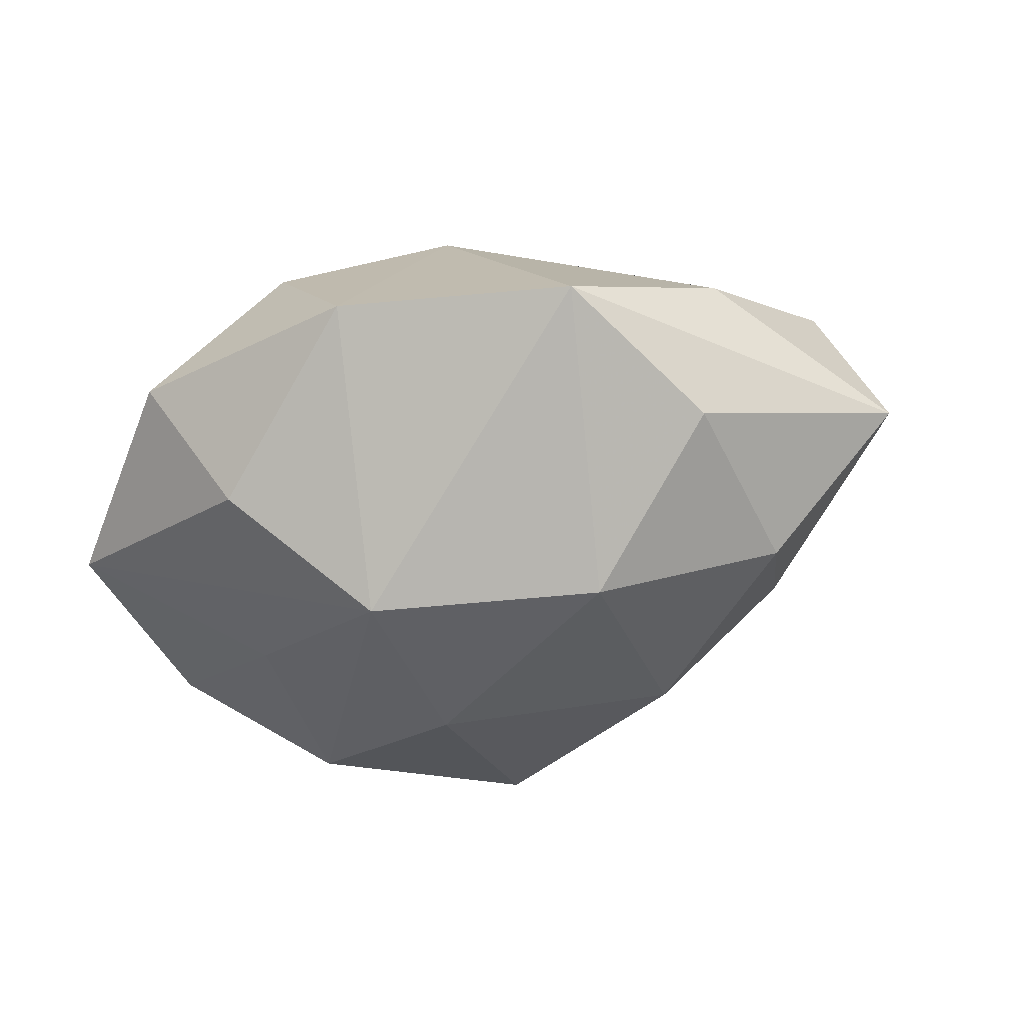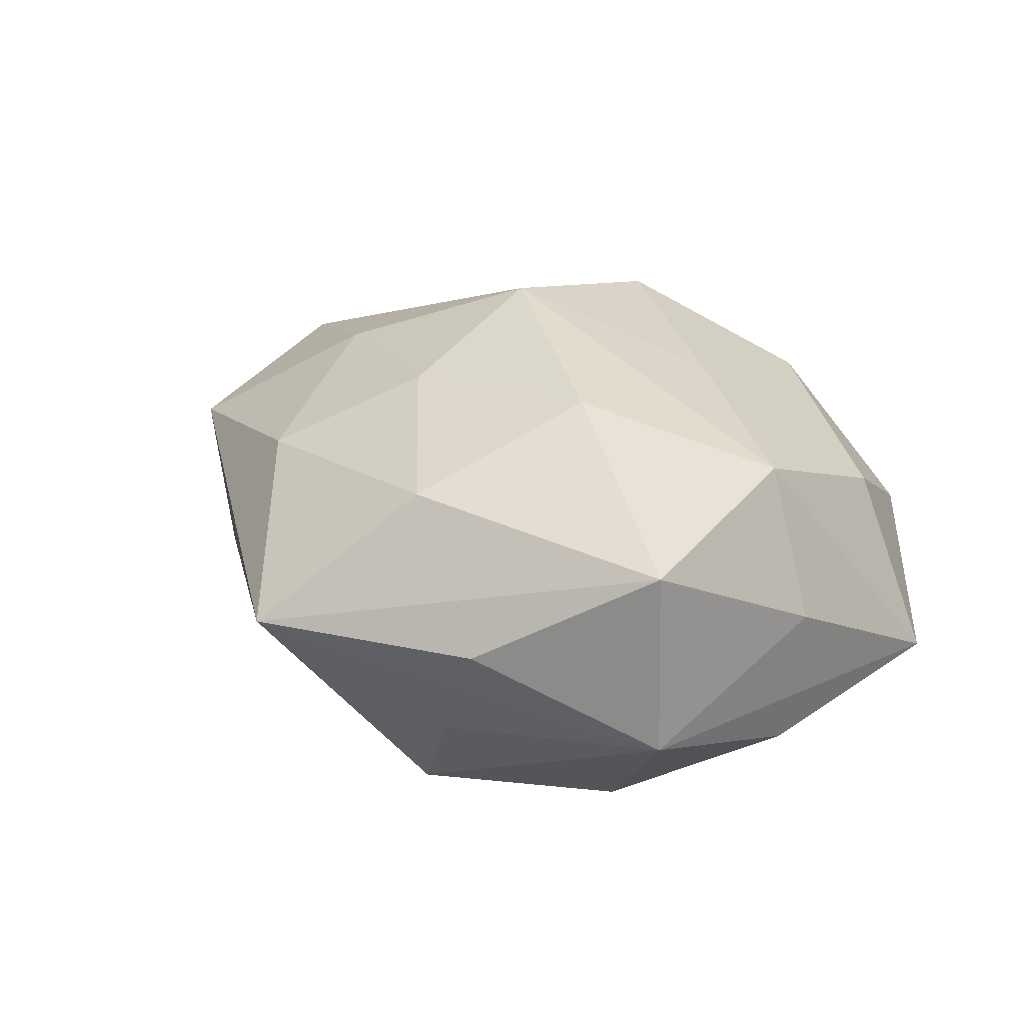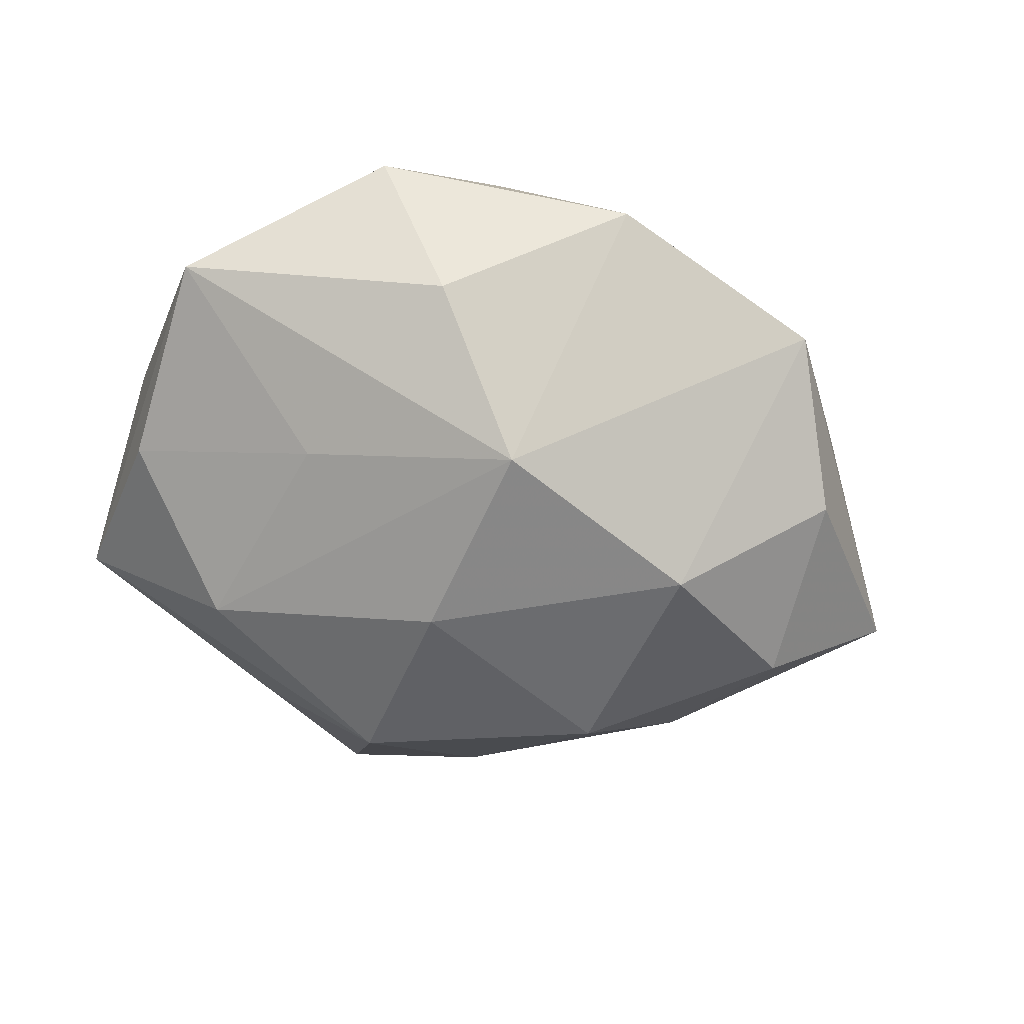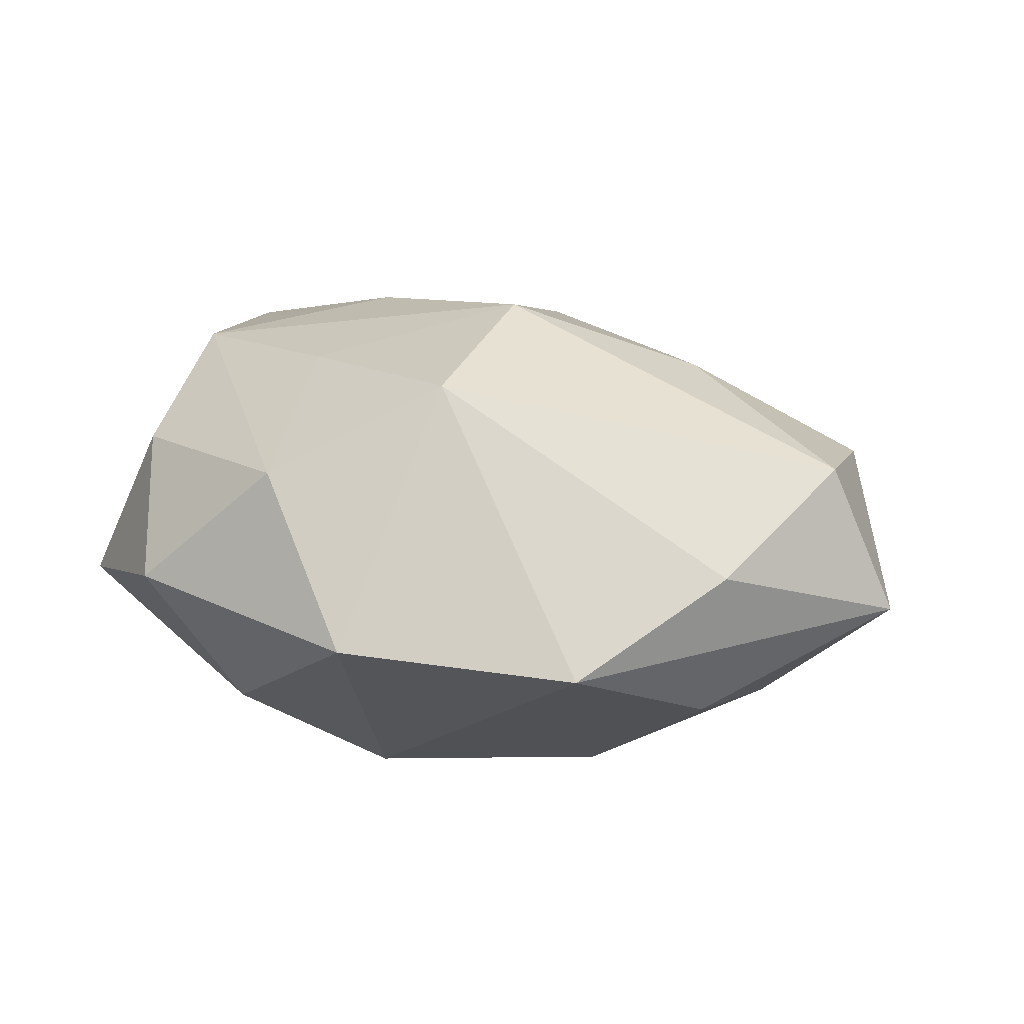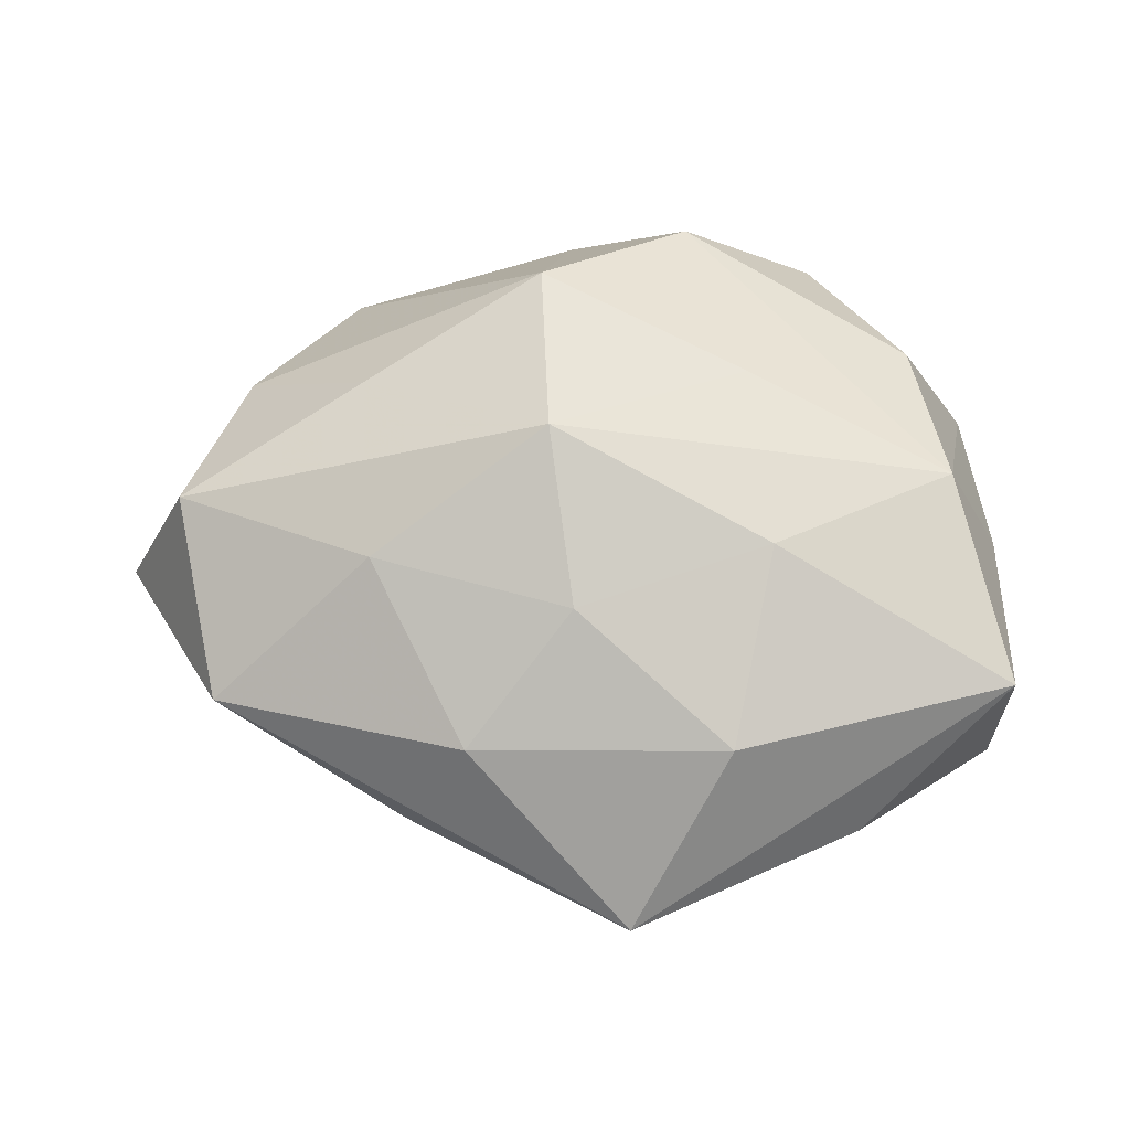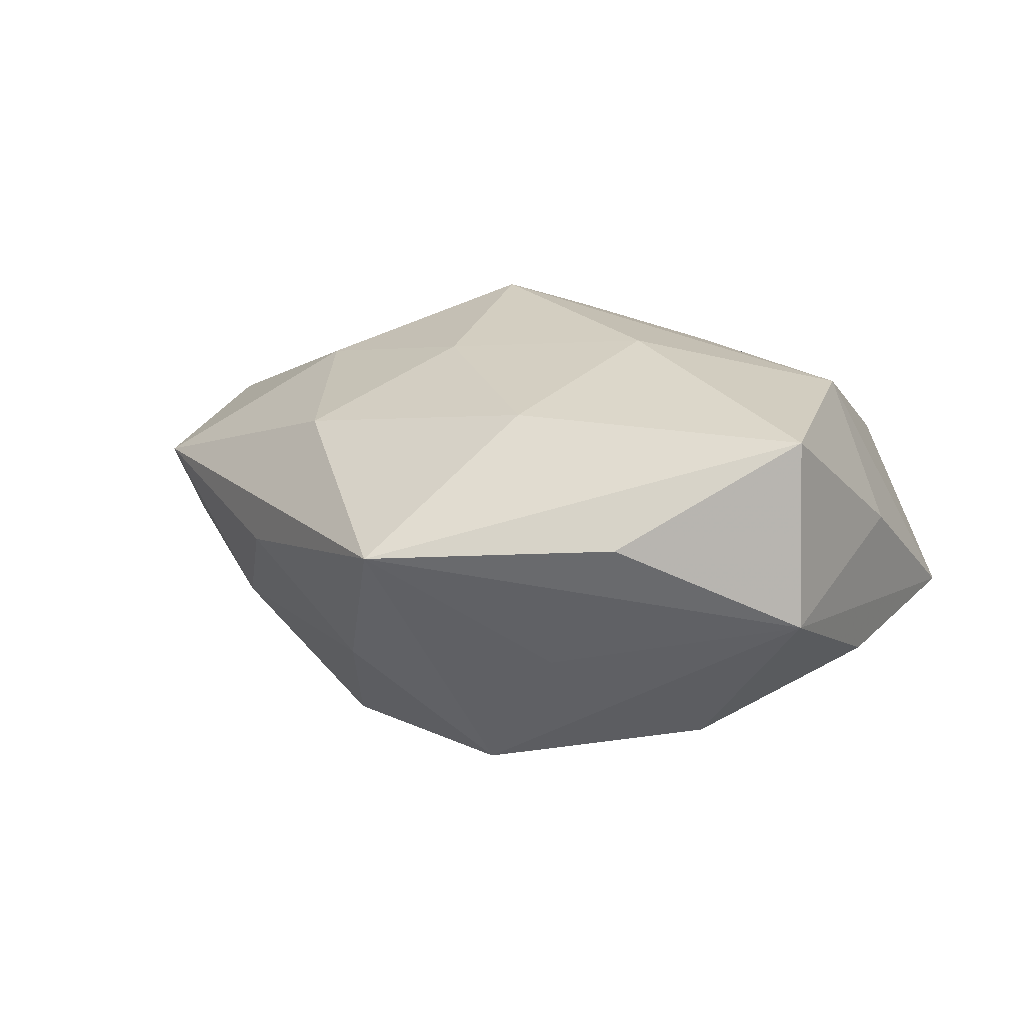
<metadata>
{"format":"obj","ext":"obj","renderer":"f3d","projection":"perspective","resolution":1024,"background":"white","views":[{"elev":-38.4,"azim":-148.4,"up":"+Z"},{"elev":23.3,"azim":54.9,"up":"+Z"},{"elev":-59.7,"azim":165.9,"up":"+Z"},{"elev":23.2,"azim":-149.0,"up":"+Z"},{"elev":64.9,"azim":5.3,"up":"+Z"},{"elev":8.6,"azim":35.6,"up":"+Z"}]}
</metadata>
<code>
v 0.0005684 0.01216 -0.01615
v -0.00397 0.0006233 0.01768
v -0.004116 -0.01882 -0.007857
v 0.009569 -0.0176 0.00994
v -0.01989 0.01912 -0.001015
v -0.01696 0.005561 0.01223
v -0.00568 0.01317 0.01555
v -0.01491 -0.007424 0.01255
v 0.01288 0.02399 0.0009805
v -0.01076 -0.00971 -0.01462
v -0.02867 -0.002401 0.008709
v 0.01105 -0.004878 0.01429
v 0.008572 0.008017 0.0136
v -0.02488 -0.01528 0.004999
v 0.01209 -0.01722 -0.006876
v 0.00368 0.02105 0.009835
v 0.01398 0.006854 -0.01187
v 0.02749 -0.01086 0.008624
v 0.01845 -0.01926 0.001708
v 0.0198 0.0141 0.007051
v 0.007495 0.02029 -0.00883
v 0.003046 -0.001237 -0.01728
v -0.01879 -0.01329 -0.00567
v 0.02504 0.01539 -0.004491
v -0.03311 -0.003578 -0.001638
v -0.02349 -0.003305 -0.01063
v 0.02266 0.002729 0.01143
v -0.02422 0.008657 -0.006642
v 0.003955 -0.02724 0.0008763
v -0.01355 0.004883 -0.01539
v 0.02757 -0.01063 -0.00371
v -0.01165 -0.02055 -0.0001529
v -0.004688 0.0251 -0.0001219
v -0.02591 0.009056 0.00405
v 0.02686 0.002452 0.00204
v 0.02572 0.001658 -0.007403
v -0.007609 -0.01863 0.008548
v -0.001349 -0.01033 0.01365
v 0.004815 -0.01409 -0.01519
v 0.01784 -0.00682 -0.01284
f 1 5 33
f 9 33 16
f 36 24 31
f 30 5 1
f 21 33 9
f 1 33 21
f 9 24 21
f 21 24 1
f 14 29 37
f 15 39 31
f 31 29 15
f 15 29 39
f 8 11 14
f 2 11 8
f 14 37 8
f 14 11 25
f 25 23 14
f 26 23 25
f 7 33 5
f 7 16 33
f 20 24 9
f 20 27 24
f 9 16 20
f 16 27 20
f 31 39 40
f 40 36 31
f 1 24 17
f 24 36 17
f 17 40 1
f 36 40 17
f 26 30 10
f 10 23 26
f 32 29 14
f 14 23 32
f 28 30 26
f 26 25 28
f 5 30 28
f 28 25 5
f 34 7 5
f 5 25 34
f 34 25 11
f 13 27 16
f 16 7 13
f 2 27 13
f 13 7 2
f 24 27 35
f 27 18 35
f 31 24 35
f 35 18 31
f 19 29 31
f 31 18 19
f 19 18 29
f 4 37 29
f 29 18 4
f 1 40 22
f 22 40 39
f 22 30 1
f 39 10 22
f 22 10 30
f 23 10 3
f 3 32 23
f 29 32 3
f 39 29 3
f 3 10 39
f 6 34 11
f 7 34 6
f 6 11 2
f 2 7 6
f 37 4 38
f 2 8 38
f 38 8 37
f 12 4 18
f 12 27 2
f 12 18 27
f 2 38 12
f 12 38 4

</code>
